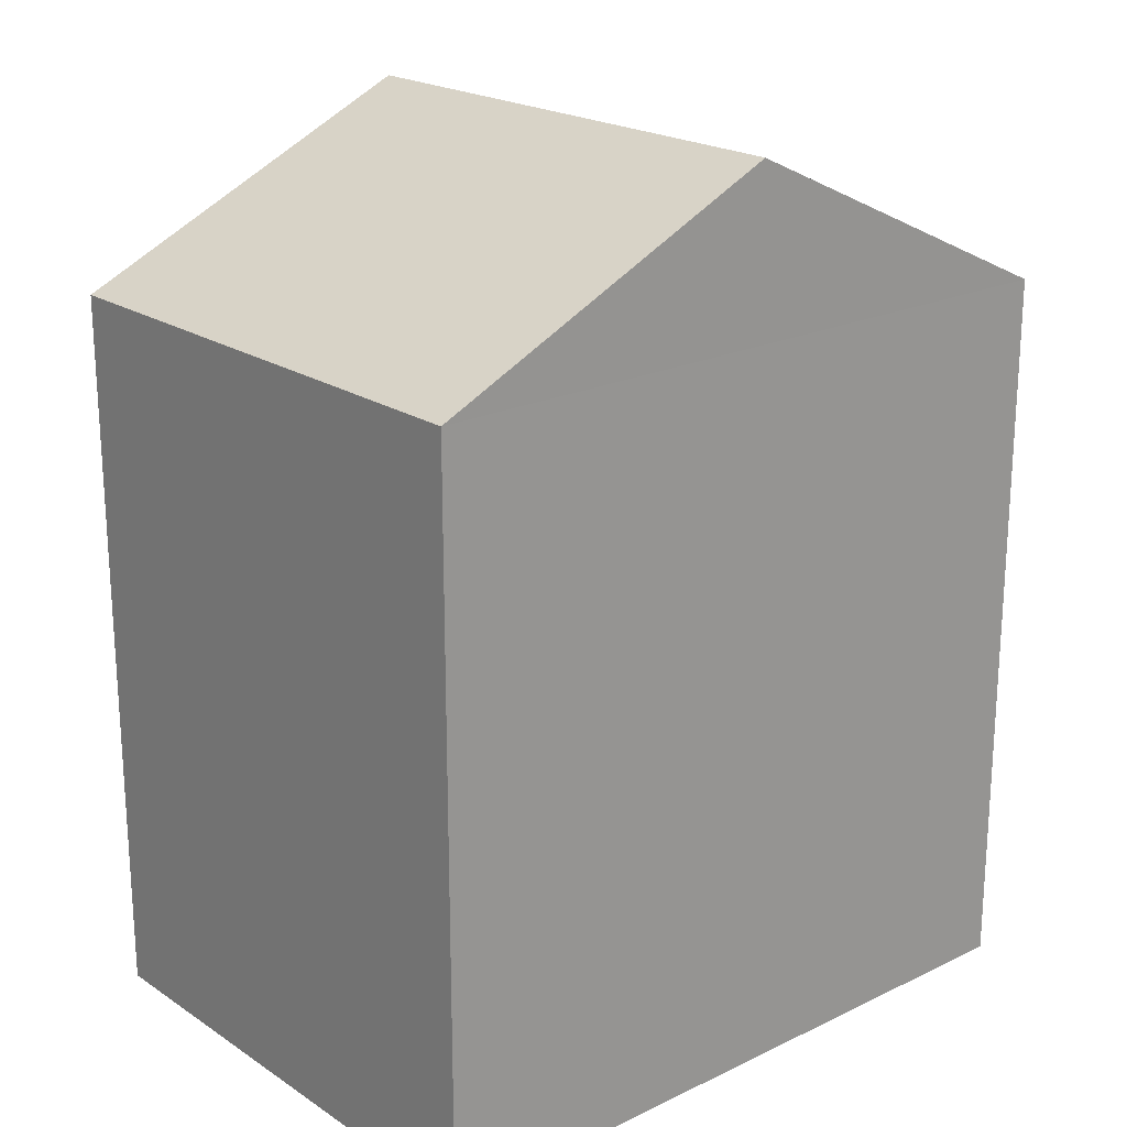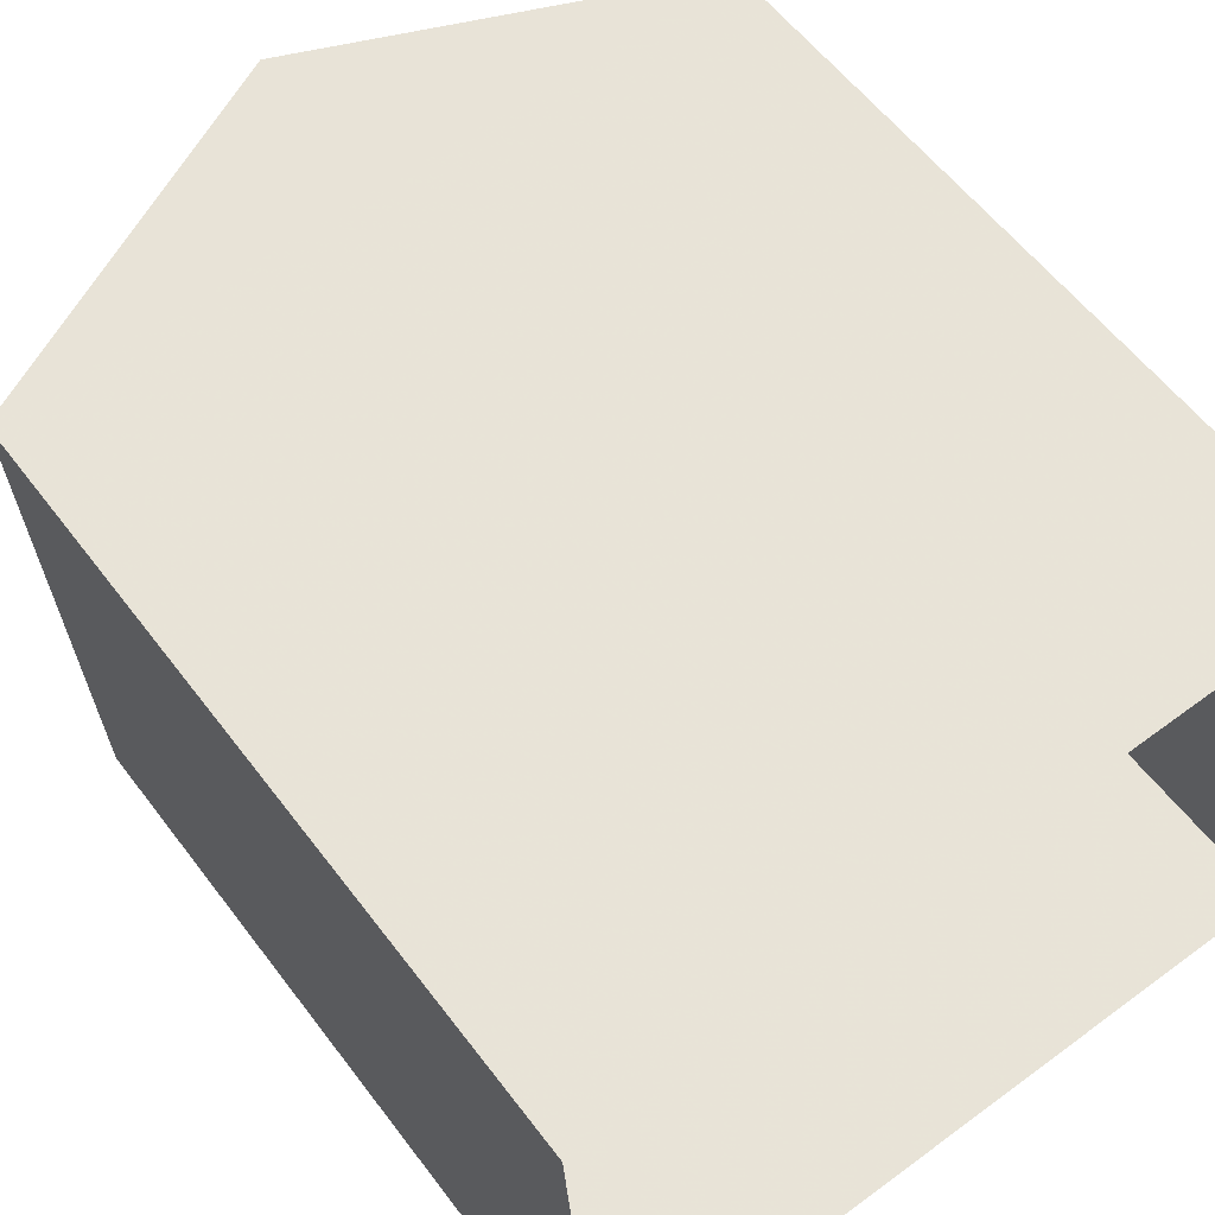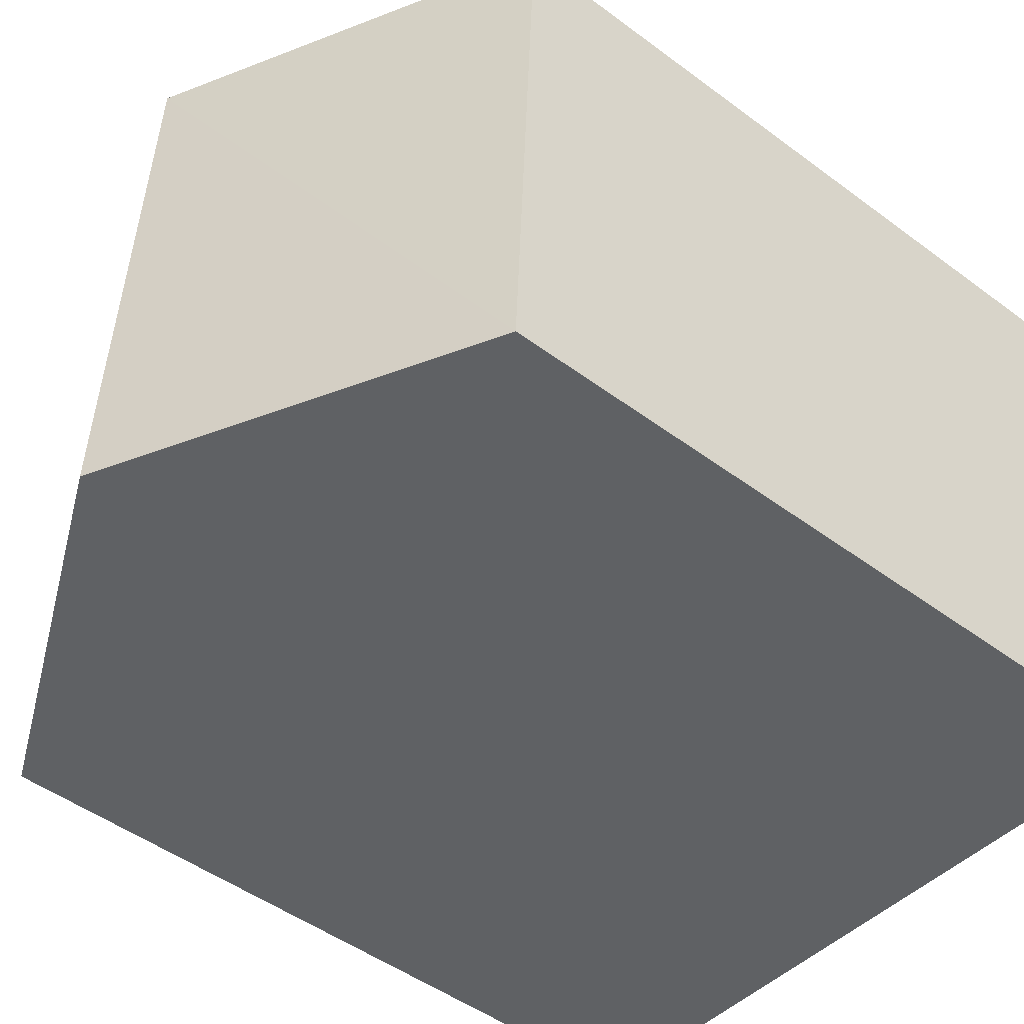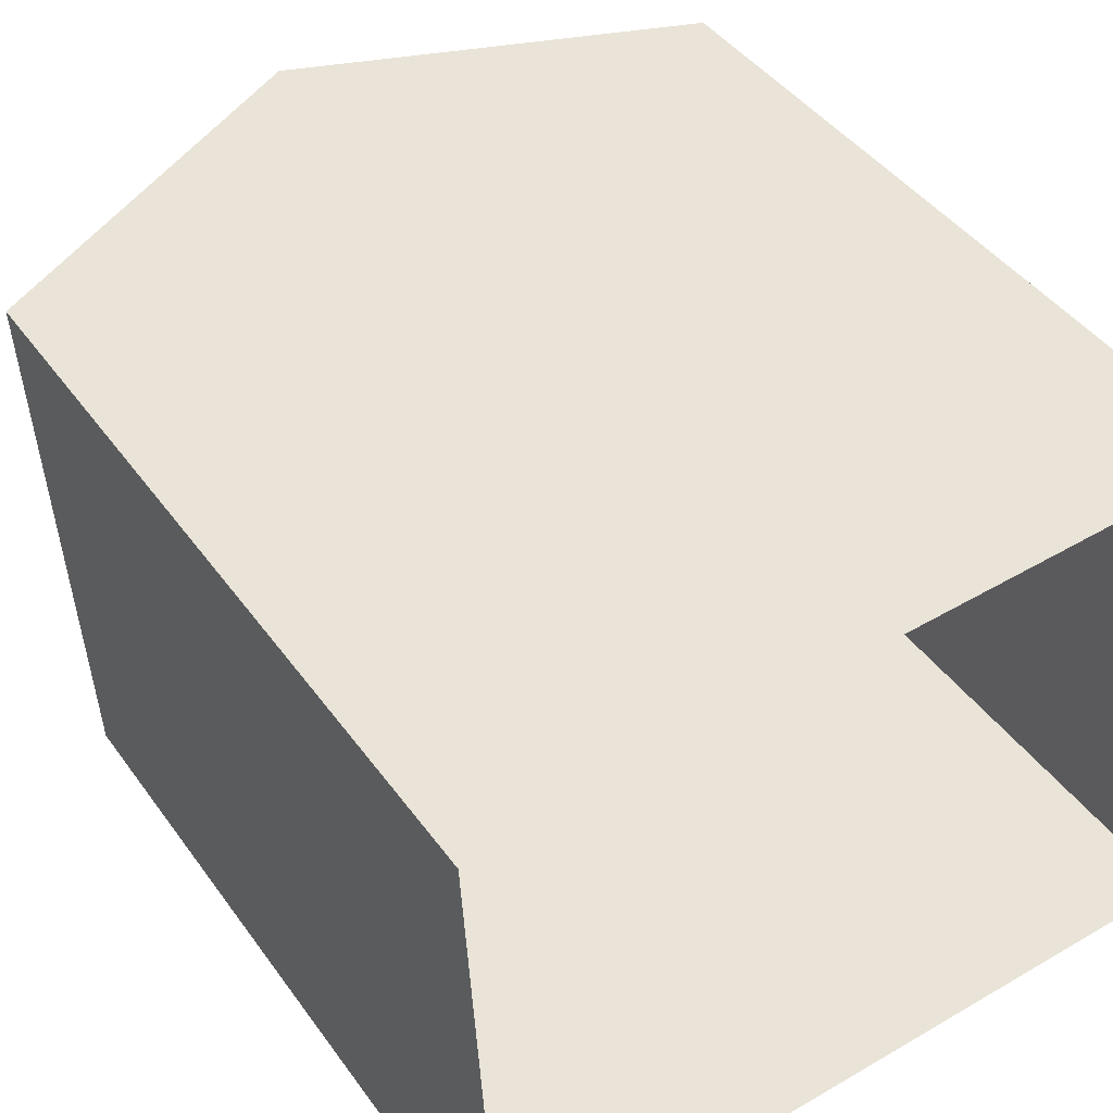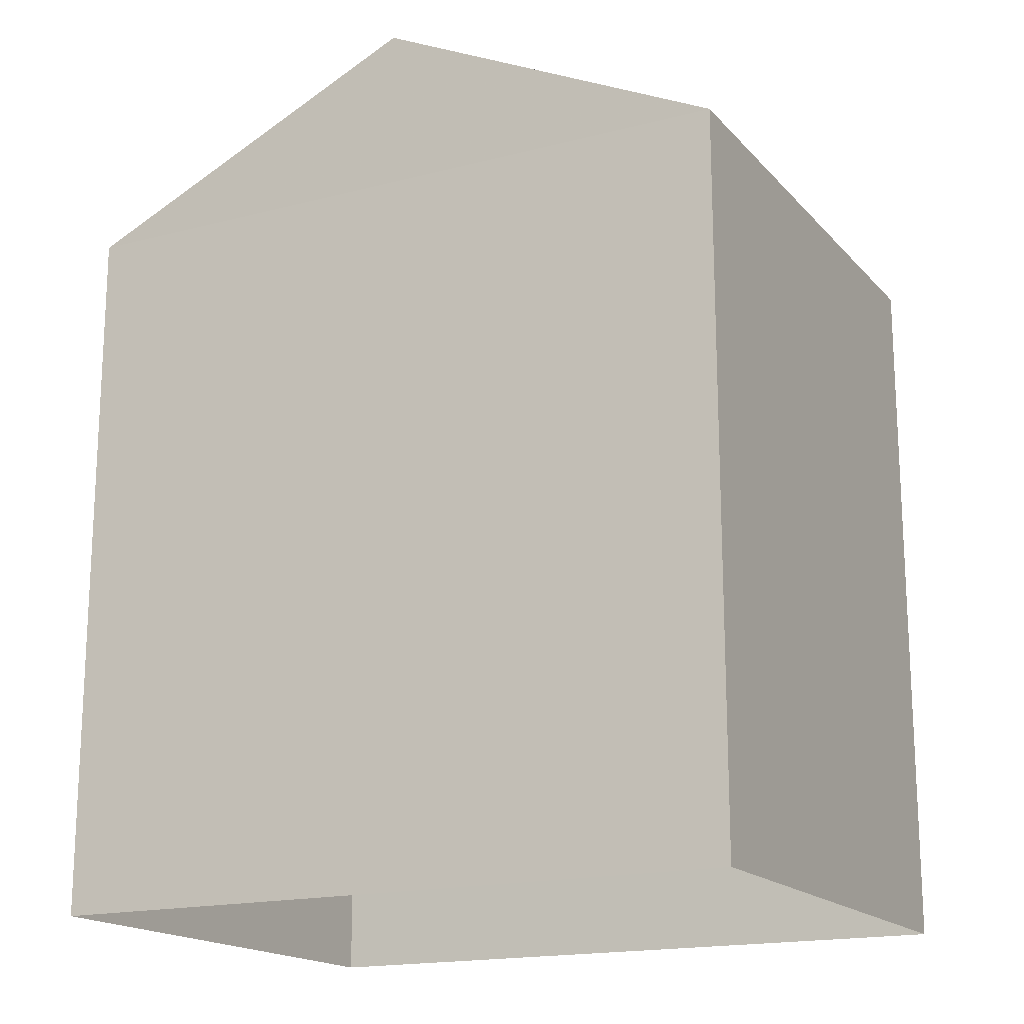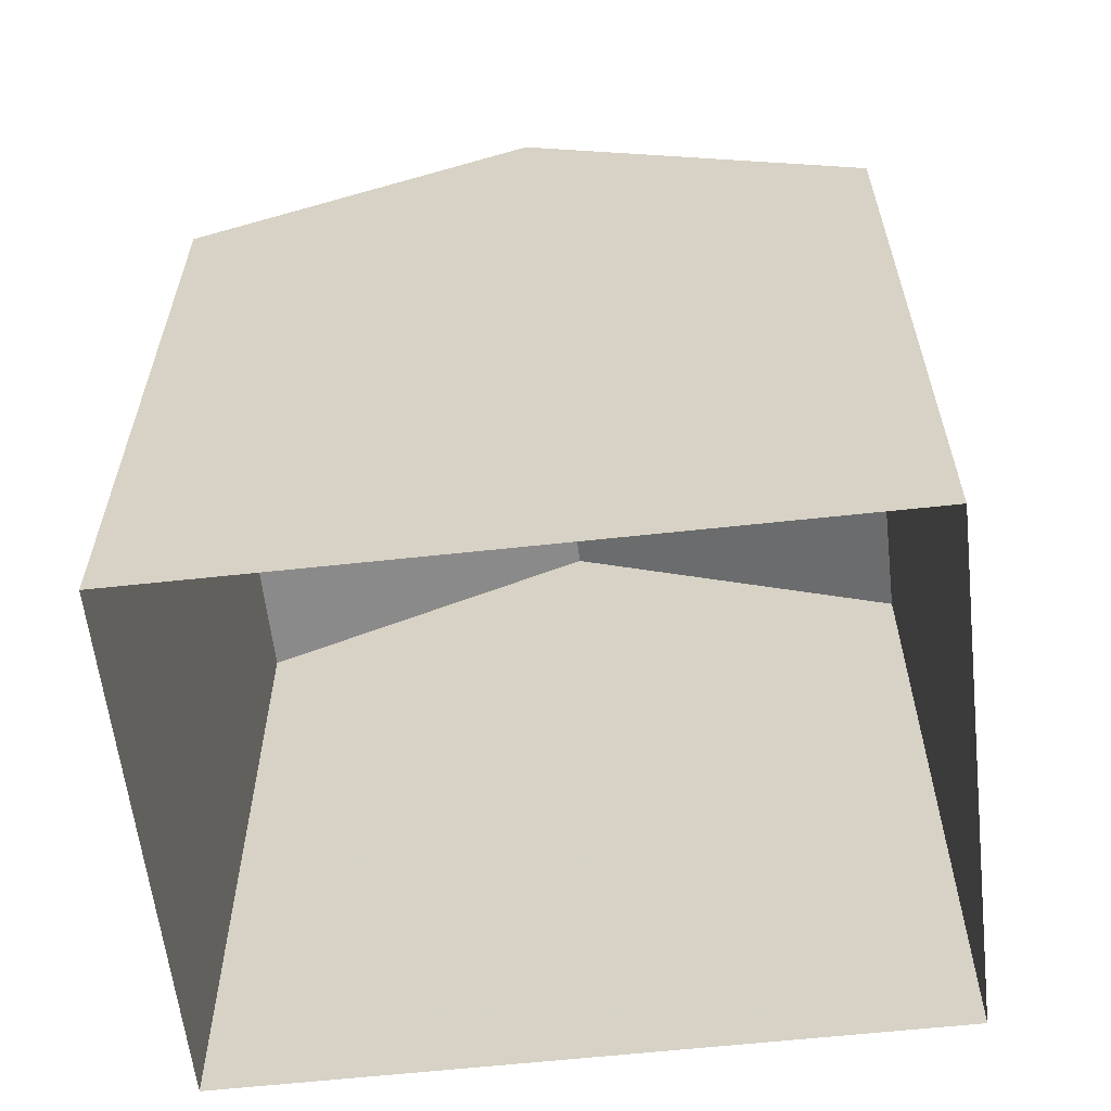
<metadata>
{"format":"obj","ext":"obj","renderer":"f3d","projection":"perspective","resolution":1024,"background":"white","views":[{"elev":20.8,"azim":136.1,"up":"+Z"},{"elev":57.7,"azim":143.4,"up":"+Y"},{"elev":-48.5,"azim":50.2,"up":"+Y"},{"elev":43.1,"azim":147.1,"up":"+Y"},{"elev":-17.4,"azim":24.2,"up":"+Z"},{"elev":-60.1,"azim":3.4,"up":"+Z"}]}
</metadata>
<code>
v -3.731e+05 -1.039e+05 28.43
v -3.732e+05 -1.039e+05 28.43
v -3.732e+05 -1.039e+05 28.43
v -3.731e+05 -1.039e+05 28.43
v -3.732e+05 -1.039e+05 34.65
v -3.732e+05 -1.039e+05 34.65
v -3.731e+05 -1.039e+05 36.07
v -3.731e+05 -1.039e+05 36.07
v -3.731e+05 -1.039e+05 34.65
v -3.731e+05 -1.039e+05 34.65
f 1 2 3
f 1 4 2
f 5 6 7
f 8 5 7
f 9 10 8
f 7 9 8
f 2 4 6
f 6 9 7
f 6 4 9
f 10 1 5
f 10 5 8
f 1 3 5
f 10 4 1
f 10 9 4
f 5 3 2
f 6 5 2

</code>
